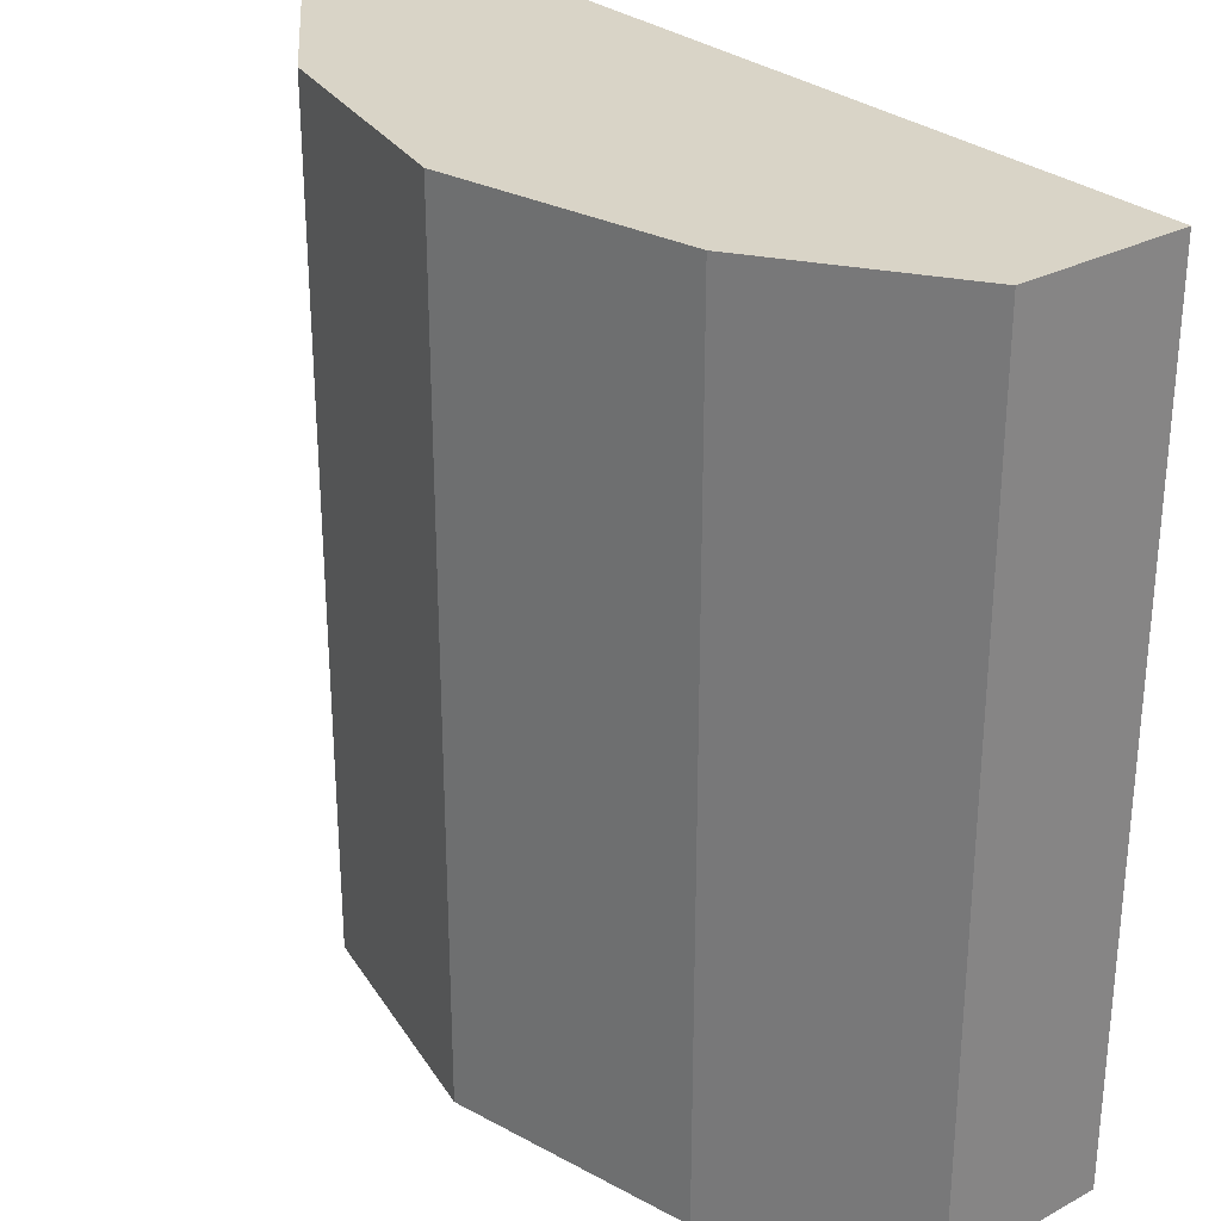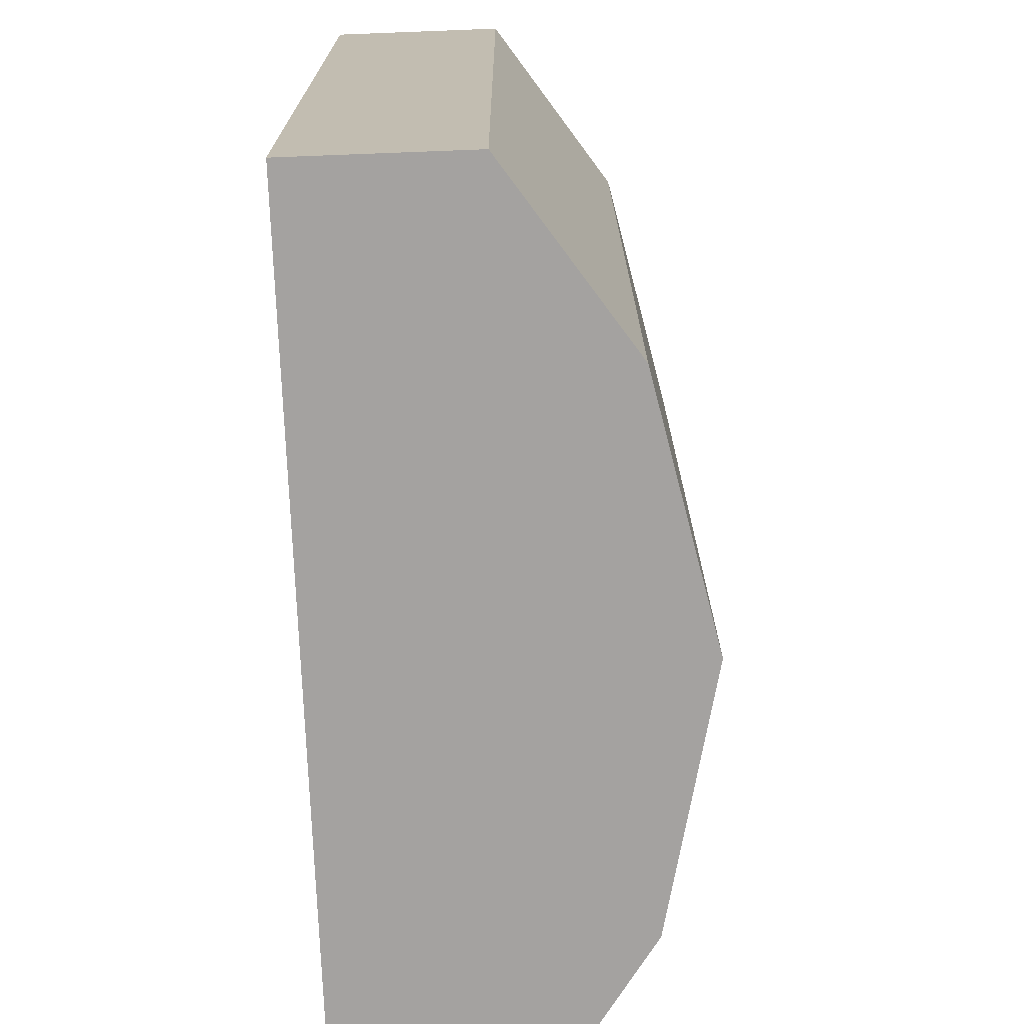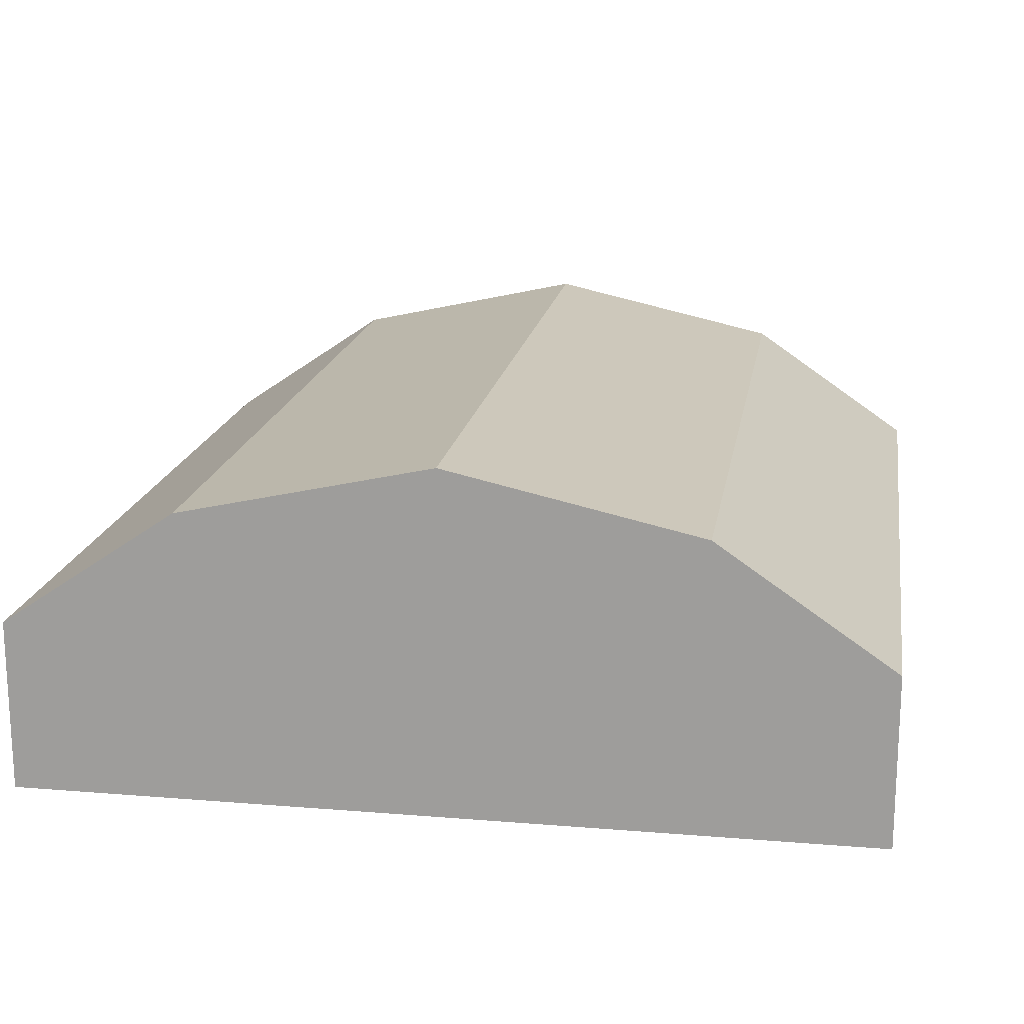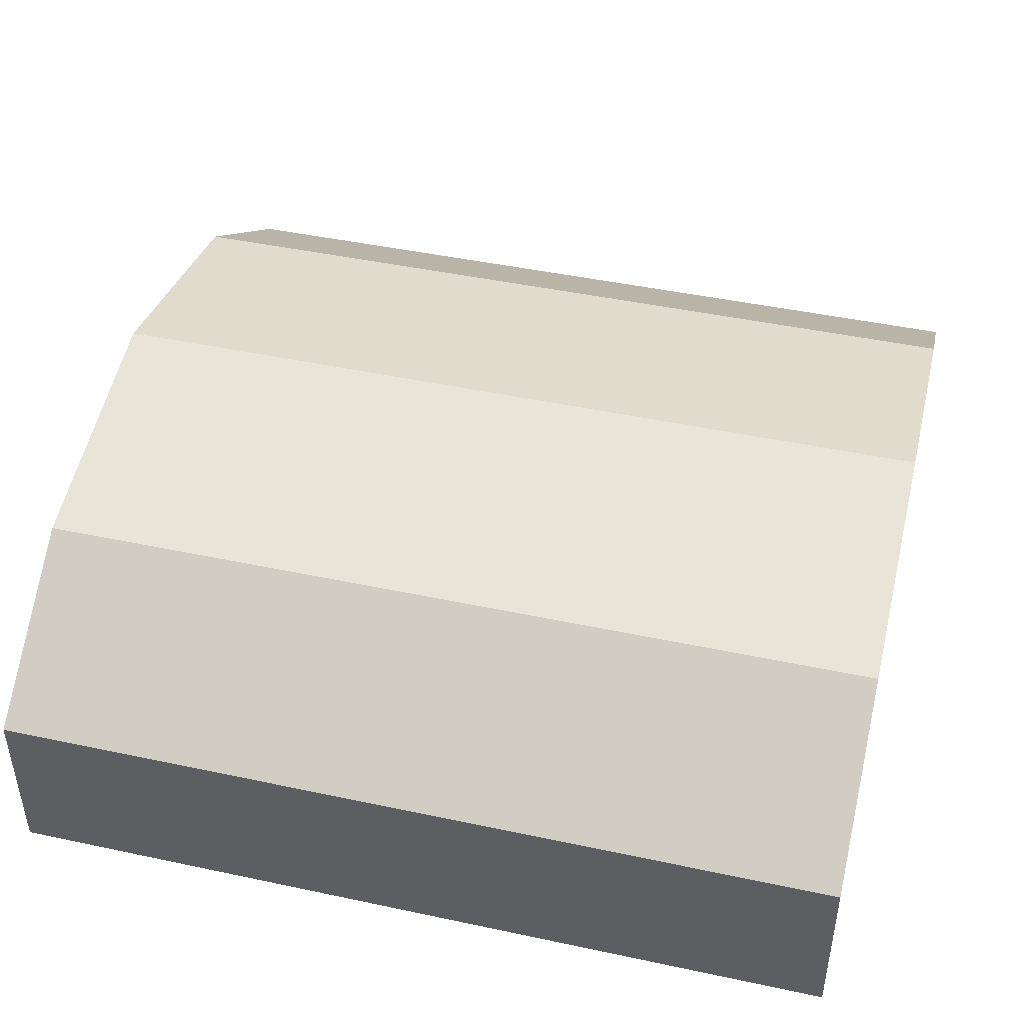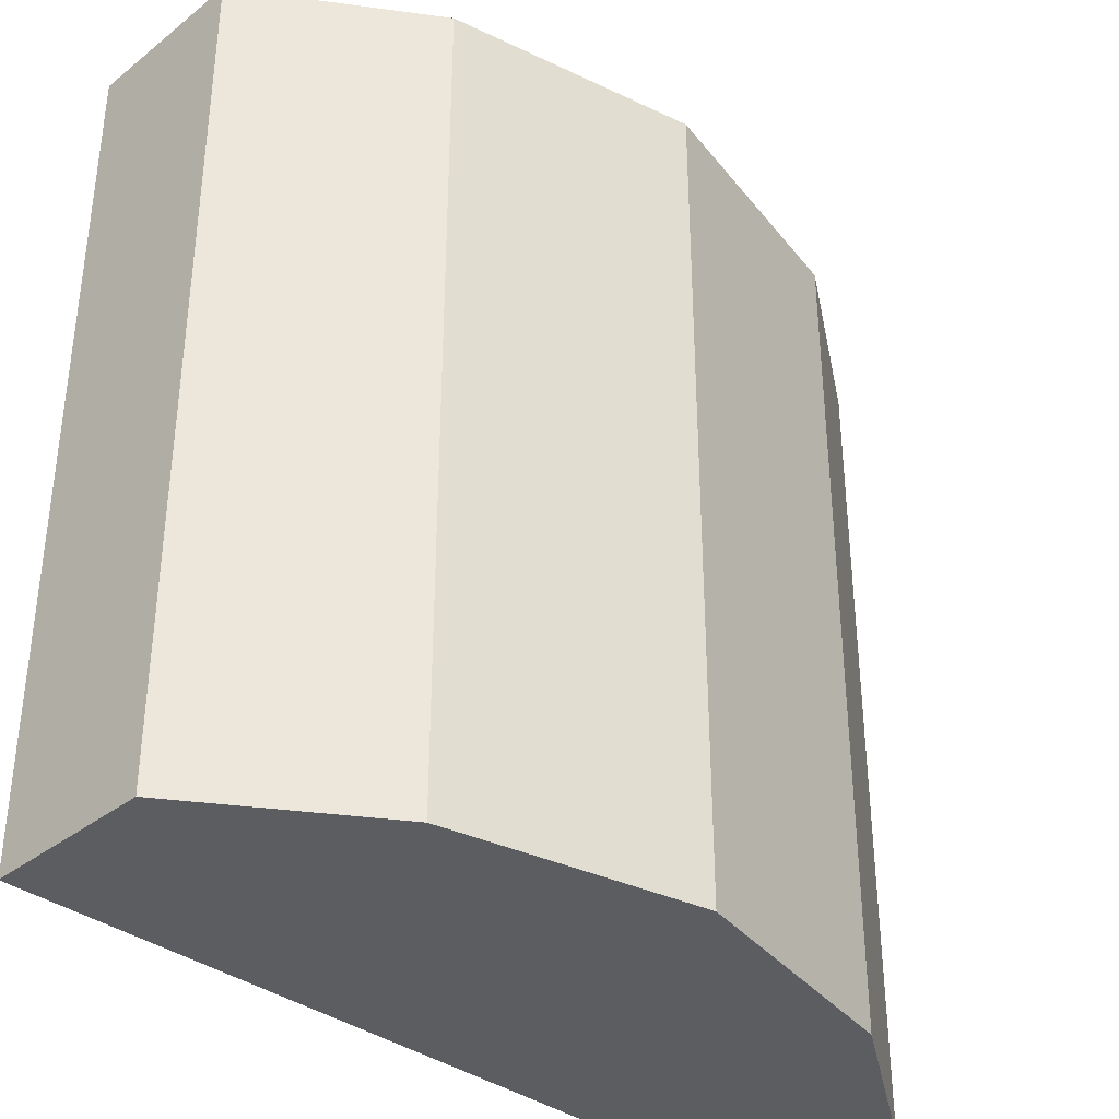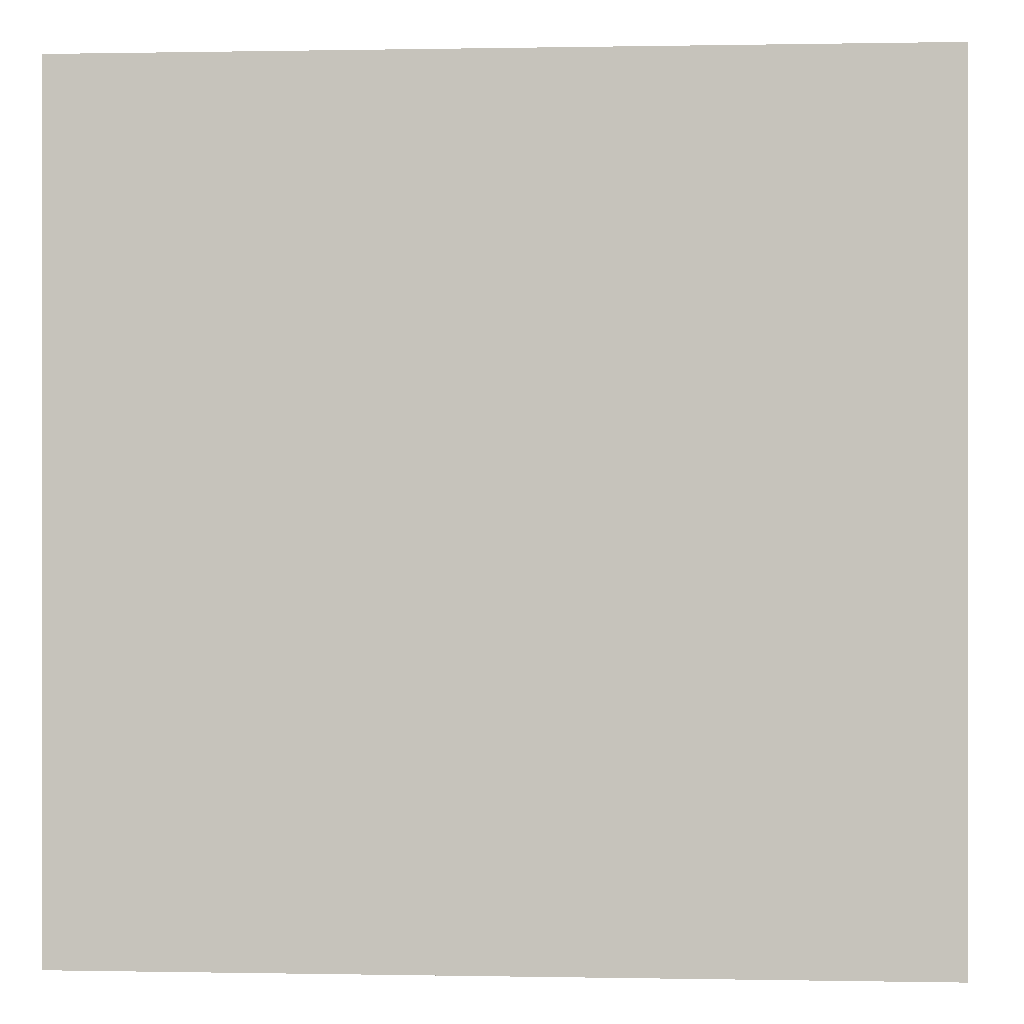
<metadata>
{"format":"obj","ext":"obj","renderer":"f3d","projection":"perspective","resolution":1024,"background":"white","views":[{"elev":28.7,"azim":51.3,"up":"+Y"},{"elev":-72.7,"azim":-87.8,"up":"+Y"},{"elev":17.4,"azim":-170.7,"up":"+Z"},{"elev":44.9,"azim":-76.1,"up":"+Z"},{"elev":-35.9,"azim":-44.4,"up":"+Y"},{"elev":0.1,"azim":-176.0,"up":"+Y"}]}
</metadata>
<code>
o middle_end
v 0.5 0.002943 0.4073
v 0.2052 0.002943 0.3418
v 0.7948 0.002943 0.3418
v 0.5 1.003 0.4073
v 0.2052 1.003 0.3418
v 0.7948 1.003 0.3418
v -0 0.002943 0.2016
v -0 1.003 0.2016
v 1 0.002943 0.2025
v 1 1.003 0.2025
v 1 1.003 -0
v 1 0.002943 -0
v -0 1.003 -0
v -0 0.002943 -0
v 0.5 1.003 -0
v 0.5 0.002943 -0
v 0.25 1.003 -0
v 0.25 0.002943 -0
v 0.75 1.003 -0
v 0.75 0.002943 -0
f 3 6 4 1
f 1 4 5 2
f 5 8 7 2
f 3 9 10 6
f 11 10 9 12
f 8 13 14 7
f 12 14 13 11
f 5 17 13 8
f 17 5 4 15
f 15 4 6 19
f 10 11 19 6
f 7 14 18 2
f 2 18 16 1
f 20 3 1 16
f 12 9 3 20

</code>
